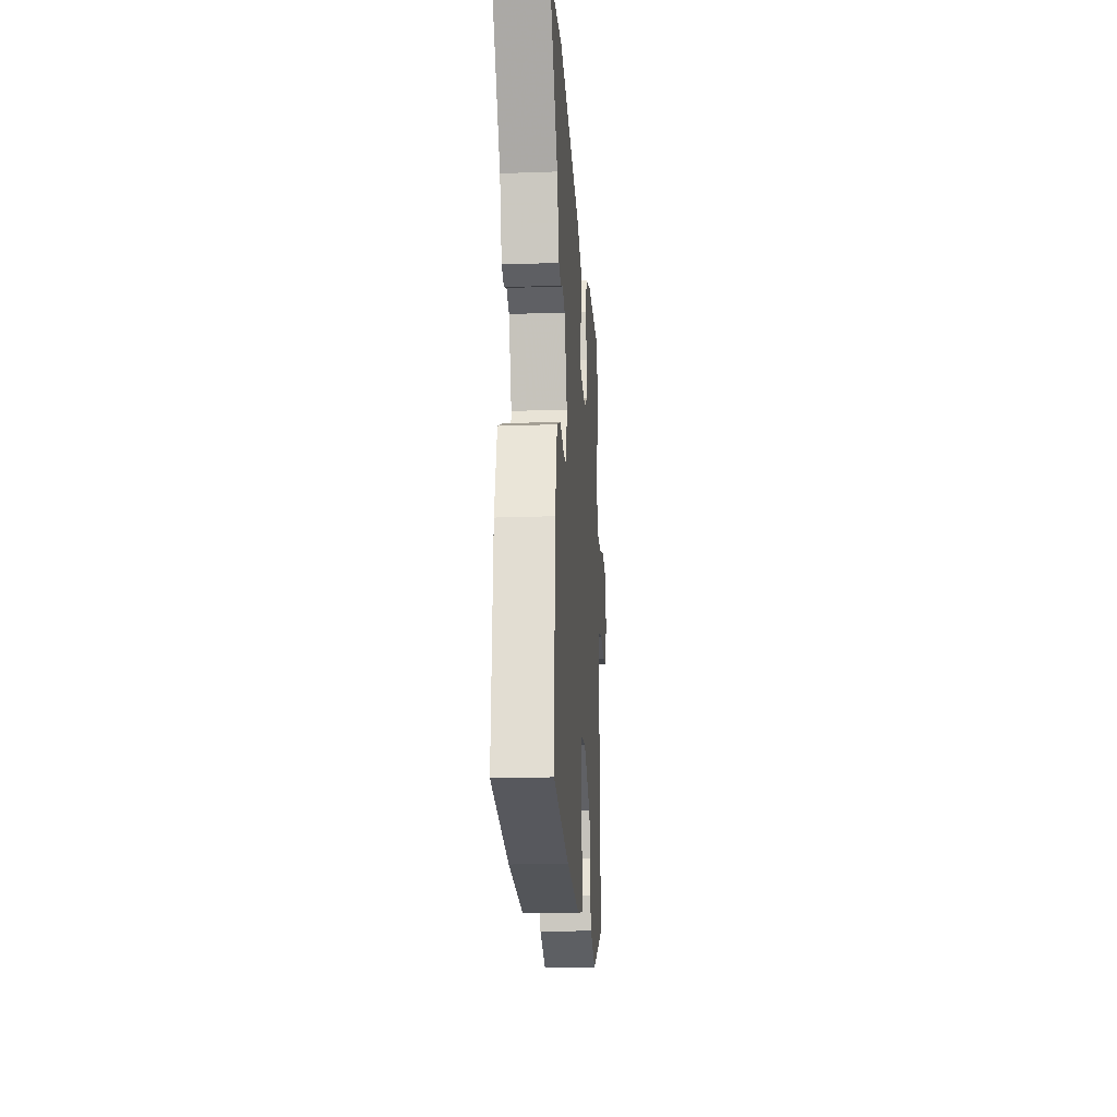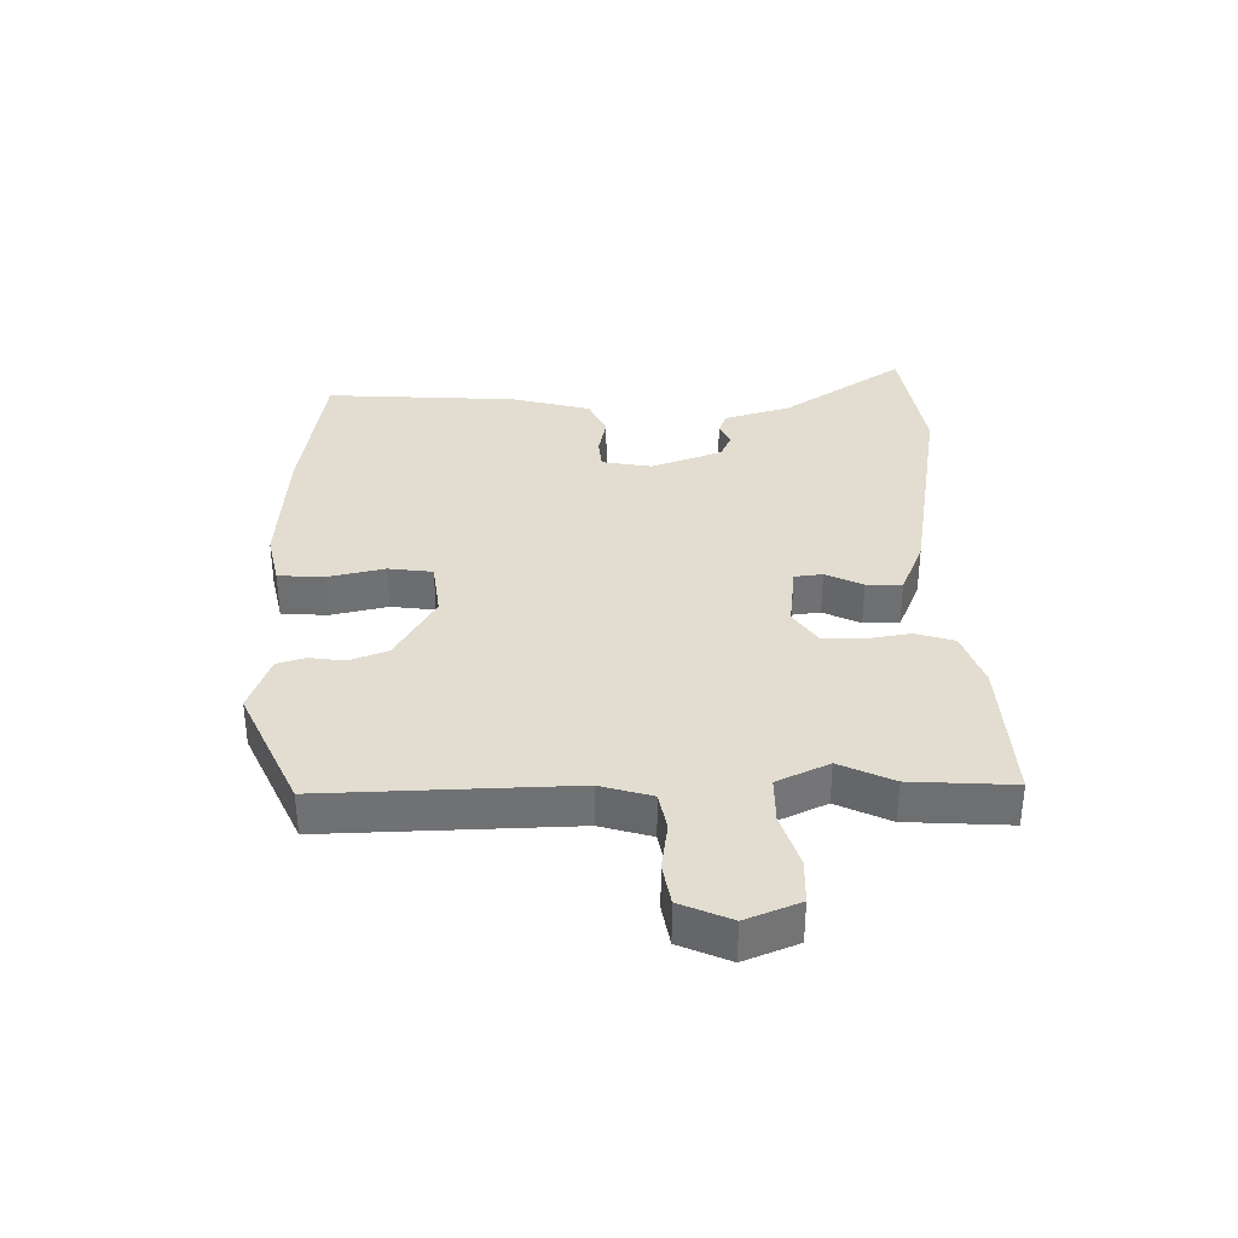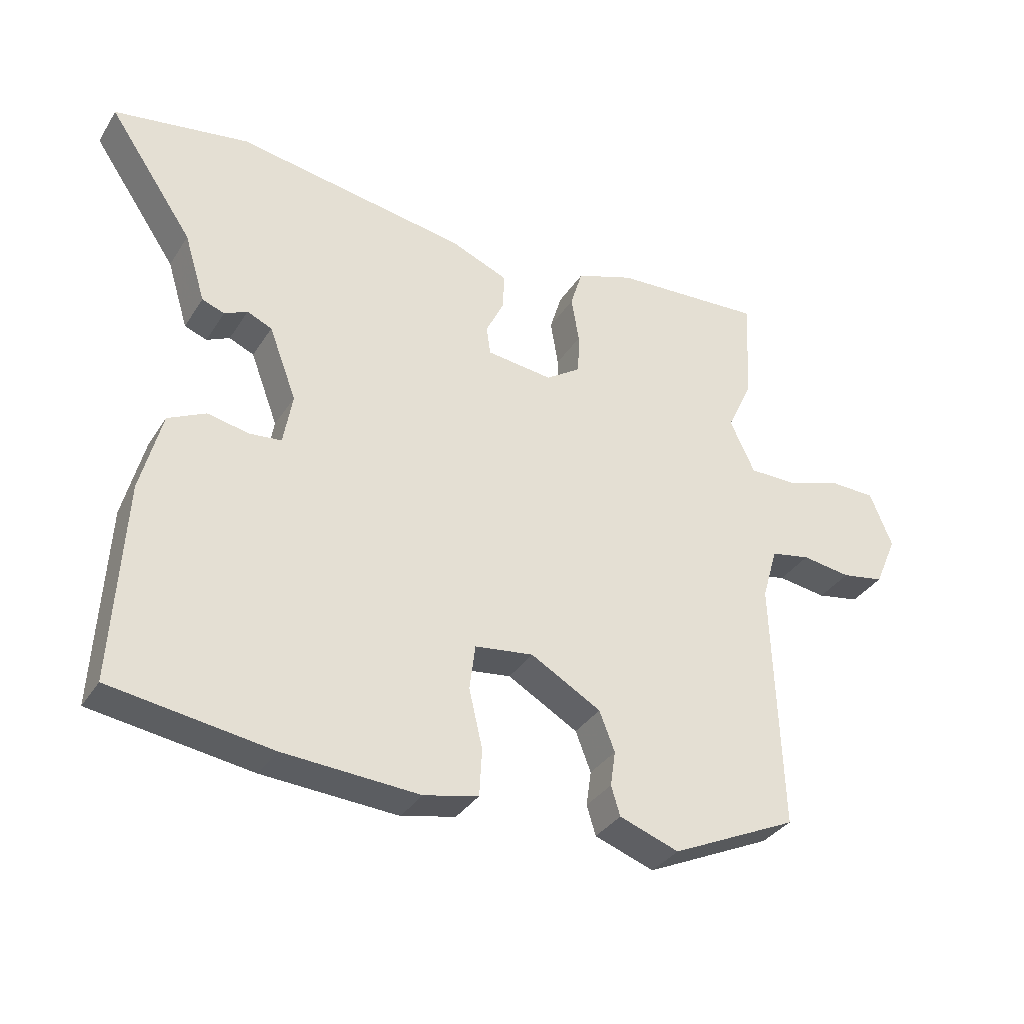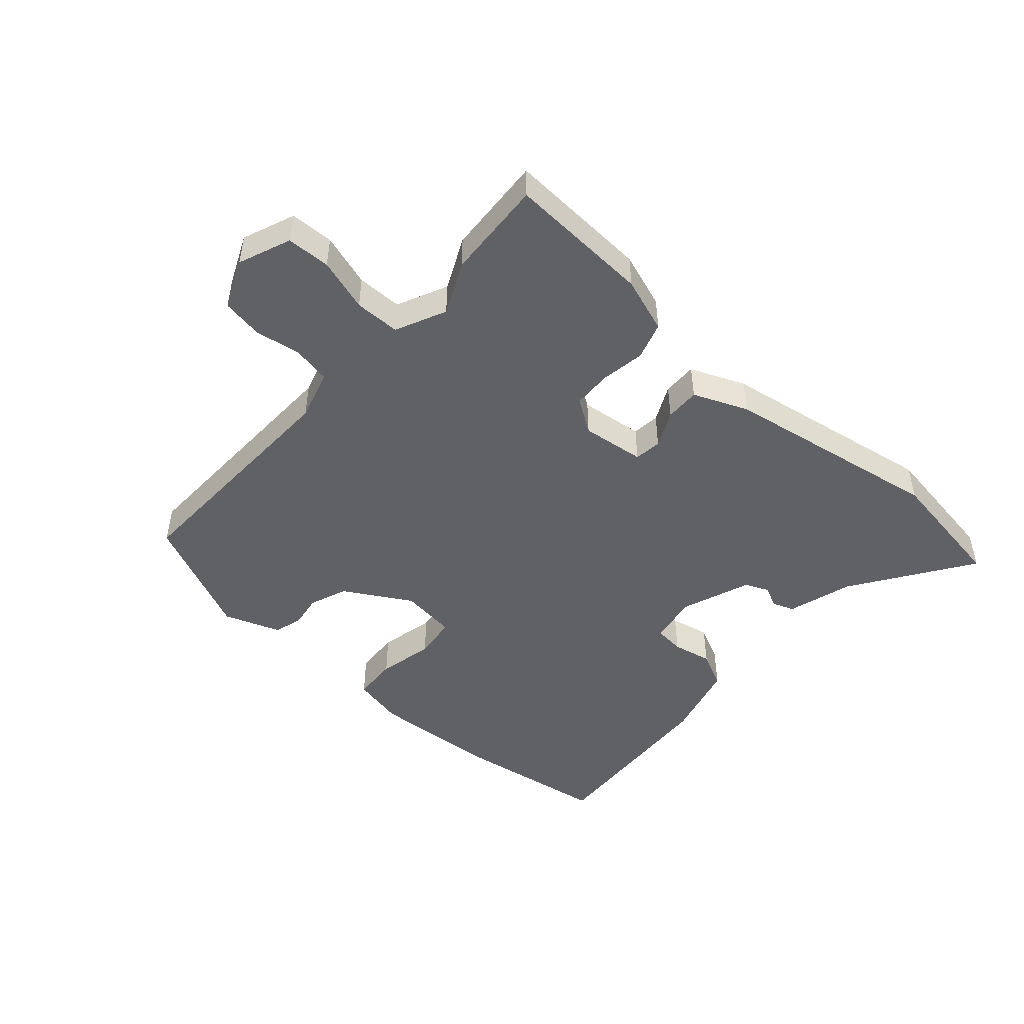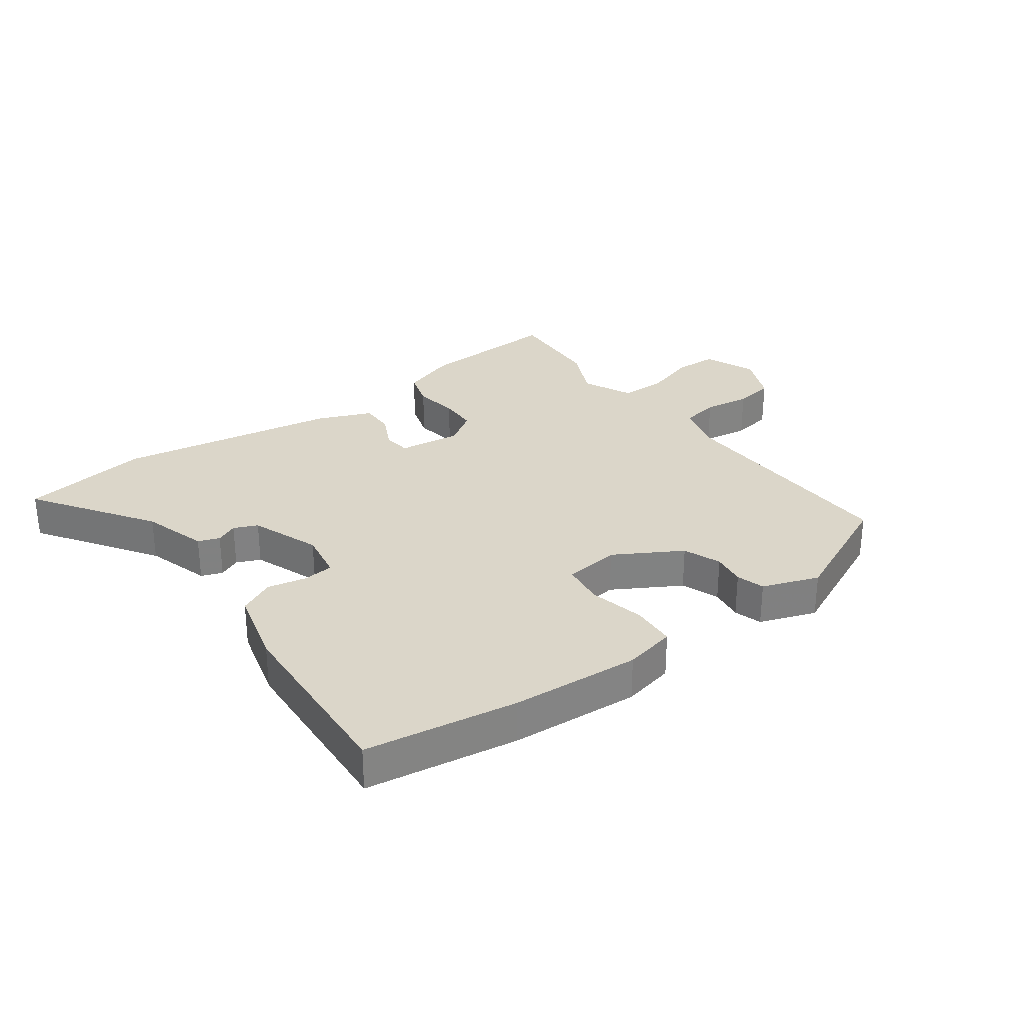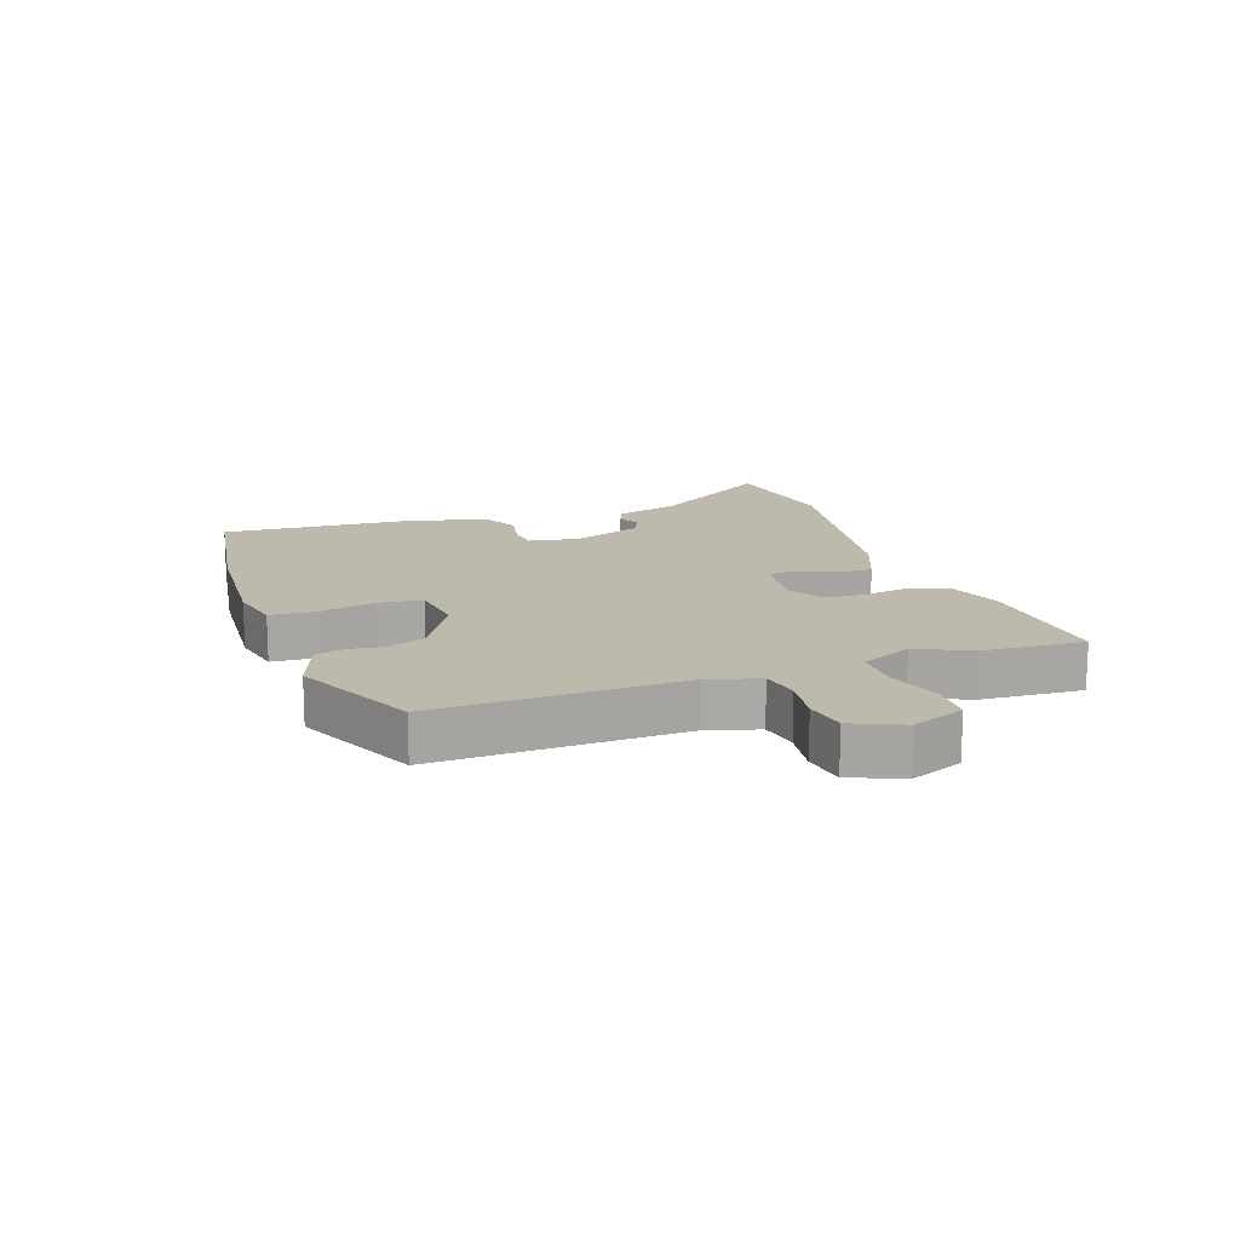
<metadata>
{"format":"obj","ext":"obj","renderer":"f3d","projection":"perspective","resolution":1024,"background":"white","views":[{"elev":-20.4,"azim":93.7,"up":"+Z"},{"elev":35.1,"azim":-90.7,"up":"+Y"},{"elev":-34.4,"azim":152.0,"up":"+Z"},{"elev":-47.9,"azim":-41.3,"up":"+Y"},{"elev":29.8,"azim":144.1,"up":"+Y"},{"elev":15.3,"azim":-109.0,"up":"+Y"}]}
</metadata>
<code>
v 0.424 0.07 0.512
v 0.635 0.07 0.478
v 0.502 0.07 0.283
v 0.469 0.07 0.176
v 0.434 0.07 0.163
v 0.398 0.07 0.18
v 0.359 0.07 0.163
v 0.316 0.07 0.049
v 0.33 0.07 -0.032
v 0.38 0.07 -0.037
v 0.445 0.07 -0.024
v 0.504 0.07 -0.053
v 0.537 0.07 -0.181
v 0.554 0.07 -0.492
v 0.304 0.07 -0.529
v 0.092 0.07 -0.542
v 0.007 0.07 -0.523
v 0.003 0.07 -0.449
v 0.024 0.07 -0.358
v 0.015 0.07 -0.287
v -0.077 0.07 -0.275
v -0.187 0.07 -0.338
v -0.211 0.07 -0.4
v -0.203 0.07 -0.455
v -0.217 0.07 -0.501
v -0.31 0.07 -0.534
v -0.508 0.07 -0.442
v -0.495 0.07 -0.047
v -0.519 0.07 0.036
v -0.581 0.07 0.048
v -0.658 0.07 0.037
v -0.725 0.07 0.049
v -0.76 0.07 0.13
v -0.725 0.07 0.216
v -0.653 0.07 0.218
v -0.566 0.07 0.19
v -0.491 0.07 0.19
v -0.452 0.07 0.273
v -0.492 0.07 0.359
v -0.501 0.07 0.524
v -0.264 0.07 0.51
v -0.173 0.07 0.478
v -0.154 0.07 0.416
v -0.166 0.07 0.343
v -0.164 0.07 0.279
v -0.109 0.07 0.242
v -0.005 0.07 0.254
v 0.001 0.07 0.299
v -0.028 0.07 0.359
v -0.029 0.07 0.416
v 0.061 0.07 0.453
v 0.424 0 0.512
v 0.635 0 0.478
v 0.502 0 0.283
v 0.469 0 0.176
v 0.434 0 0.163
v 0.398 0 0.18
v 0.359 0 0.163
v 0.316 0 0.049
v 0.33 0 -0.032
v 0.38 0 -0.037
v 0.445 0 -0.024
v 0.504 0 -0.053
v 0.537 0 -0.181
v 0.554 0 -0.492
v 0.304 0 -0.529
v 0.092 0 -0.542
v 0.007 0 -0.523
v 0.003 0 -0.449
v 0.024 0 -0.358
v 0.015 0 -0.287
v -0.077 0 -0.275
v -0.187 0 -0.338
v -0.211 0 -0.4
v -0.203 0 -0.455
v -0.217 0 -0.501
v -0.31 0 -0.534
v -0.508 0 -0.442
v -0.495 0 -0.047
v -0.519 0 0.036
v -0.581 0 0.048
v -0.658 0 0.037
v -0.725 0 0.049
v -0.76 0 0.13
v -0.725 0 0.216
v -0.653 0 0.218
v -0.566 0 0.19
v -0.491 0 0.19
v -0.452 0 0.273
v -0.492 0 0.359
v -0.501 0 0.524
v -0.264 0 0.51
v -0.173 0 0.478
v -0.154 0 0.416
v -0.166 0 0.343
v -0.164 0 0.279
v -0.109 0 0.242
v -0.005 0 0.254
v 0.001 0 0.299
v -0.028 0 0.359
v -0.029 0 0.416
v 0.061 0 0.453
f 1 2 3
f 51 1 3
f 50 51 3
f 49 50 3
f 48 49 3
f 47 48 3 4
f 46 47 4
f 42 43 44
f 41 42 44
f 40 41 44
f 39 40 44
f 38 39 44
f 37 38 44 45
f 34 35 36
f 33 34 36
f 32 33 36
f 31 32 36
f 30 31 36
f 29 30 36 37
f 37 45 46
f 29 37 46
f 28 29 46
f 26 27 28
f 25 26 28
f 24 25 28
f 23 24 28
f 17 18 19
f 16 17 19
f 15 16 19
f 14 15 19
f 13 14 19
f 12 13 19
f 11 12 19
f 10 11 19
f 9 10 19 20
f 8 9 20 21
f 4 5 6
f 46 4 6
f 46 6 7
f 22 23 28 46
f 21 22 46
f 8 21 46
f 7 8 46
f 54 53 52
f 54 52 102
f 54 102 101
f 54 101 100
f 54 100 99
f 55 54 99 98
f 55 98 97
f 95 94 93
f 95 93 92
f 95 92 91
f 95 91 90
f 95 90 89
f 96 95 89 88
f 87 86 85
f 87 85 84
f 87 84 83
f 87 83 82
f 87 82 81
f 88 87 81 80
f 97 96 88
f 97 88 80
f 97 80 79
f 79 78 77
f 79 77 76
f 79 76 75
f 79 75 74
f 70 69 68
f 70 68 67
f 70 67 66
f 70 66 65
f 70 65 64
f 70 64 63
f 70 63 62
f 70 62 61
f 71 70 61 60
f 72 71 60 59
f 57 56 55
f 57 55 97
f 58 57 97
f 97 79 74 73
f 97 73 72
f 97 72 59
f 97 59 58
f 1 52 53 2
f 2 53 54 3
f 3 54 55 4
f 4 55 56 5
f 5 56 57 6
f 6 57 58 7
f 7 58 59 8
f 8 59 60 9
f 9 60 61 10
f 10 61 62 11
f 11 62 63 12
f 12 63 64 13
f 13 64 65 14
f 14 65 66 15
f 15 66 67 16
f 16 67 68 17
f 17 68 69 18
f 18 69 70 19
f 19 70 71 20
f 20 71 72 21
f 21 72 73 22
f 22 73 74 23
f 23 74 75 24
f 24 75 76 25
f 25 76 77 26
f 26 77 78 27
f 27 78 79 28
f 28 79 80 29
f 29 80 81 30
f 30 81 82 31
f 31 82 83 32
f 32 83 84 33
f 33 84 85 34
f 34 85 86 35
f 35 86 87 36
f 36 87 88 37
f 37 88 89 38
f 38 89 90 39
f 39 90 91 40
f 40 91 92 41
f 41 92 93 42
f 42 93 94 43
f 43 94 95 44
f 44 95 96 45
f 45 96 97 46
f 46 97 98 47
f 47 98 99 48
f 48 99 100 49
f 49 100 101 50
f 50 101 102 51
f 51 102 52 1

</code>
